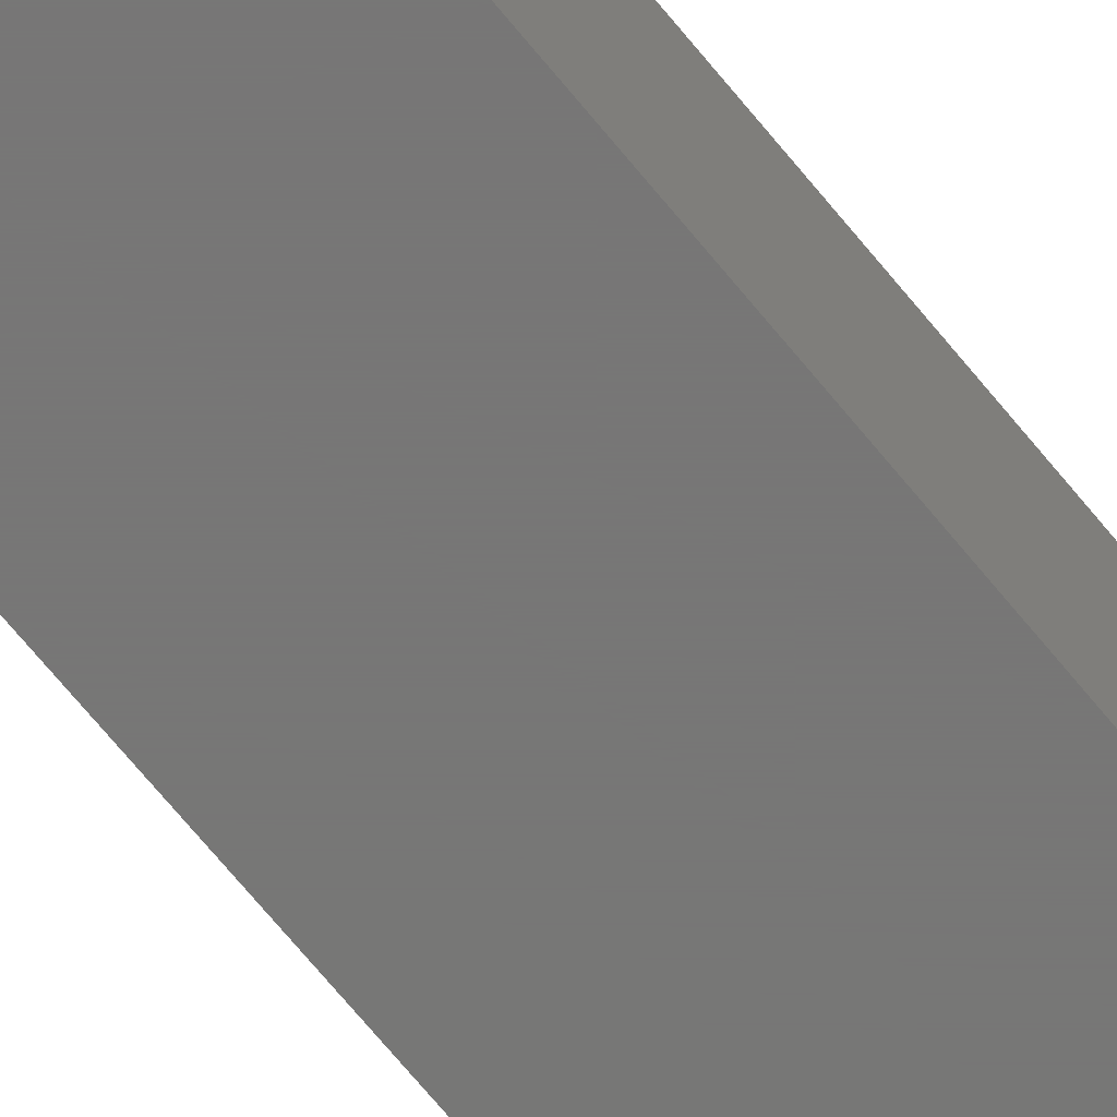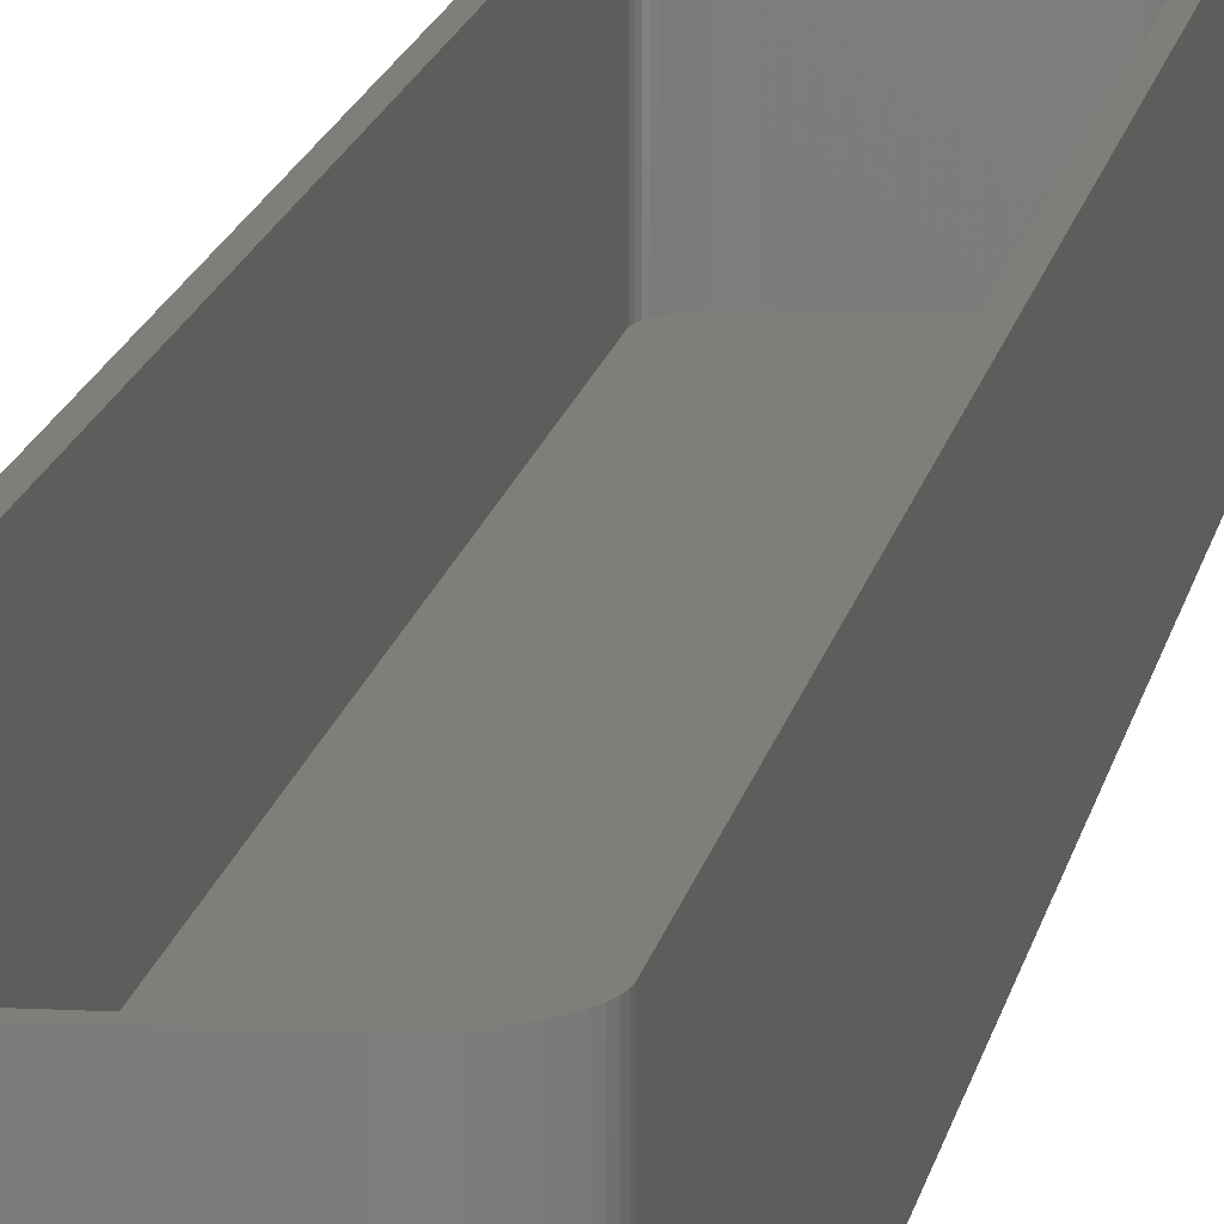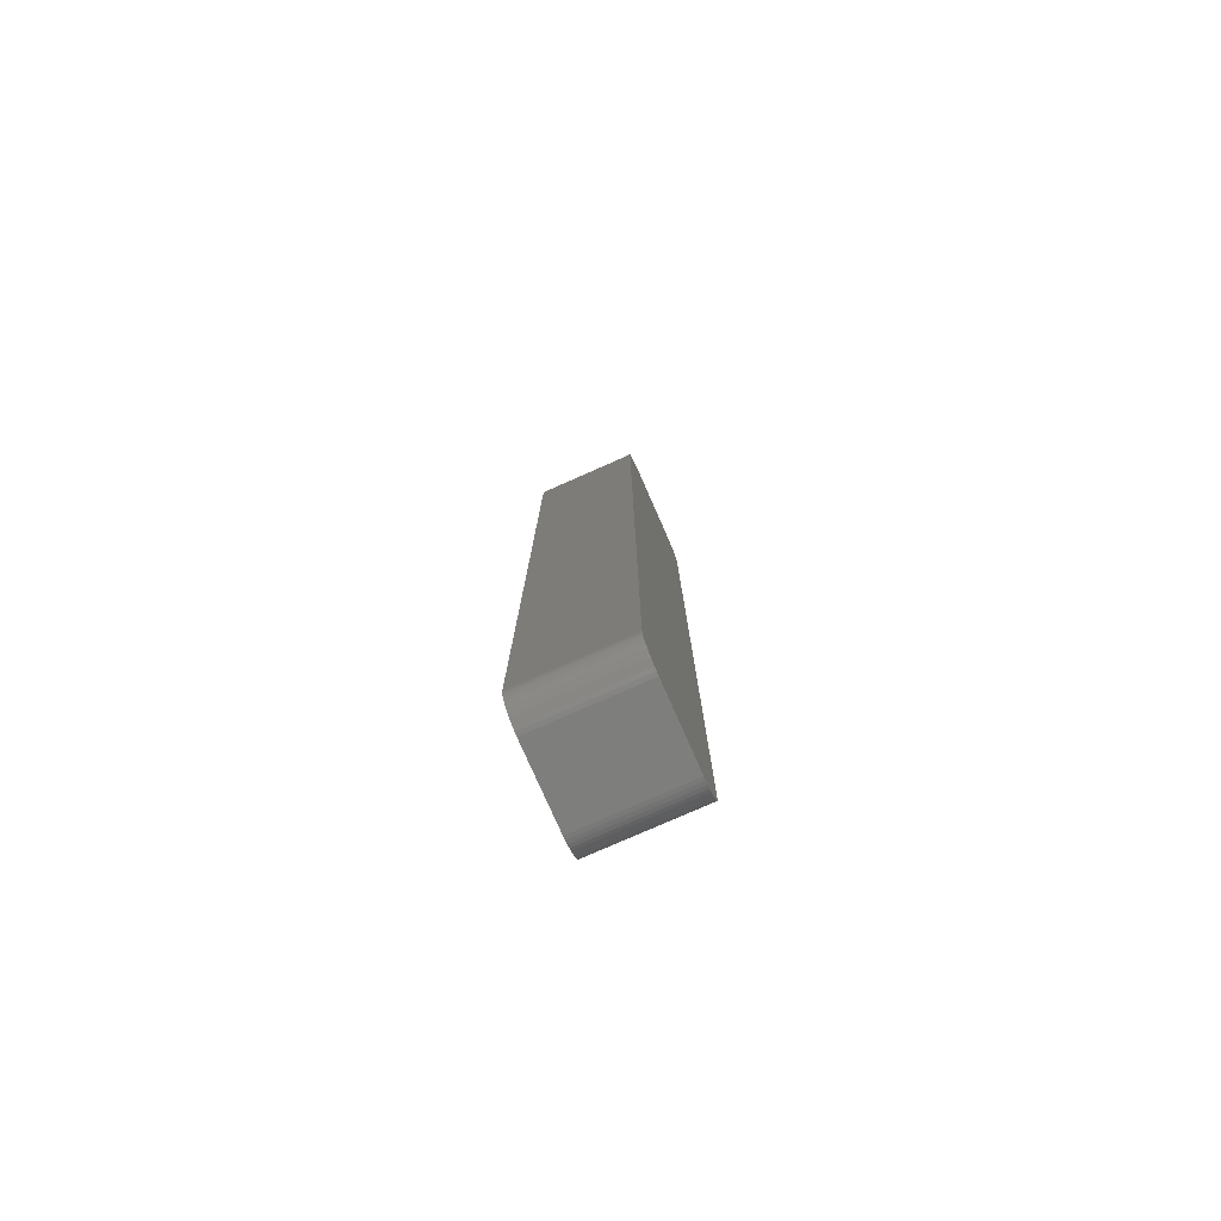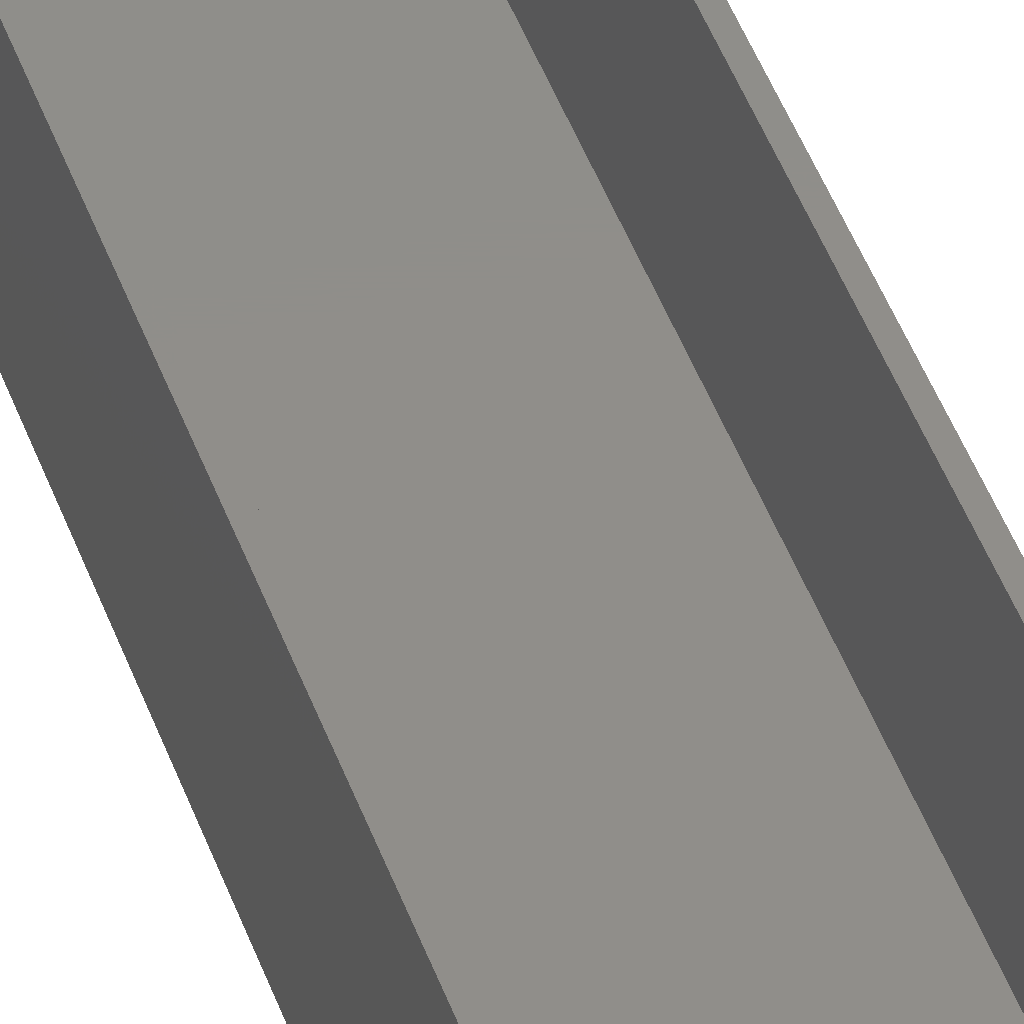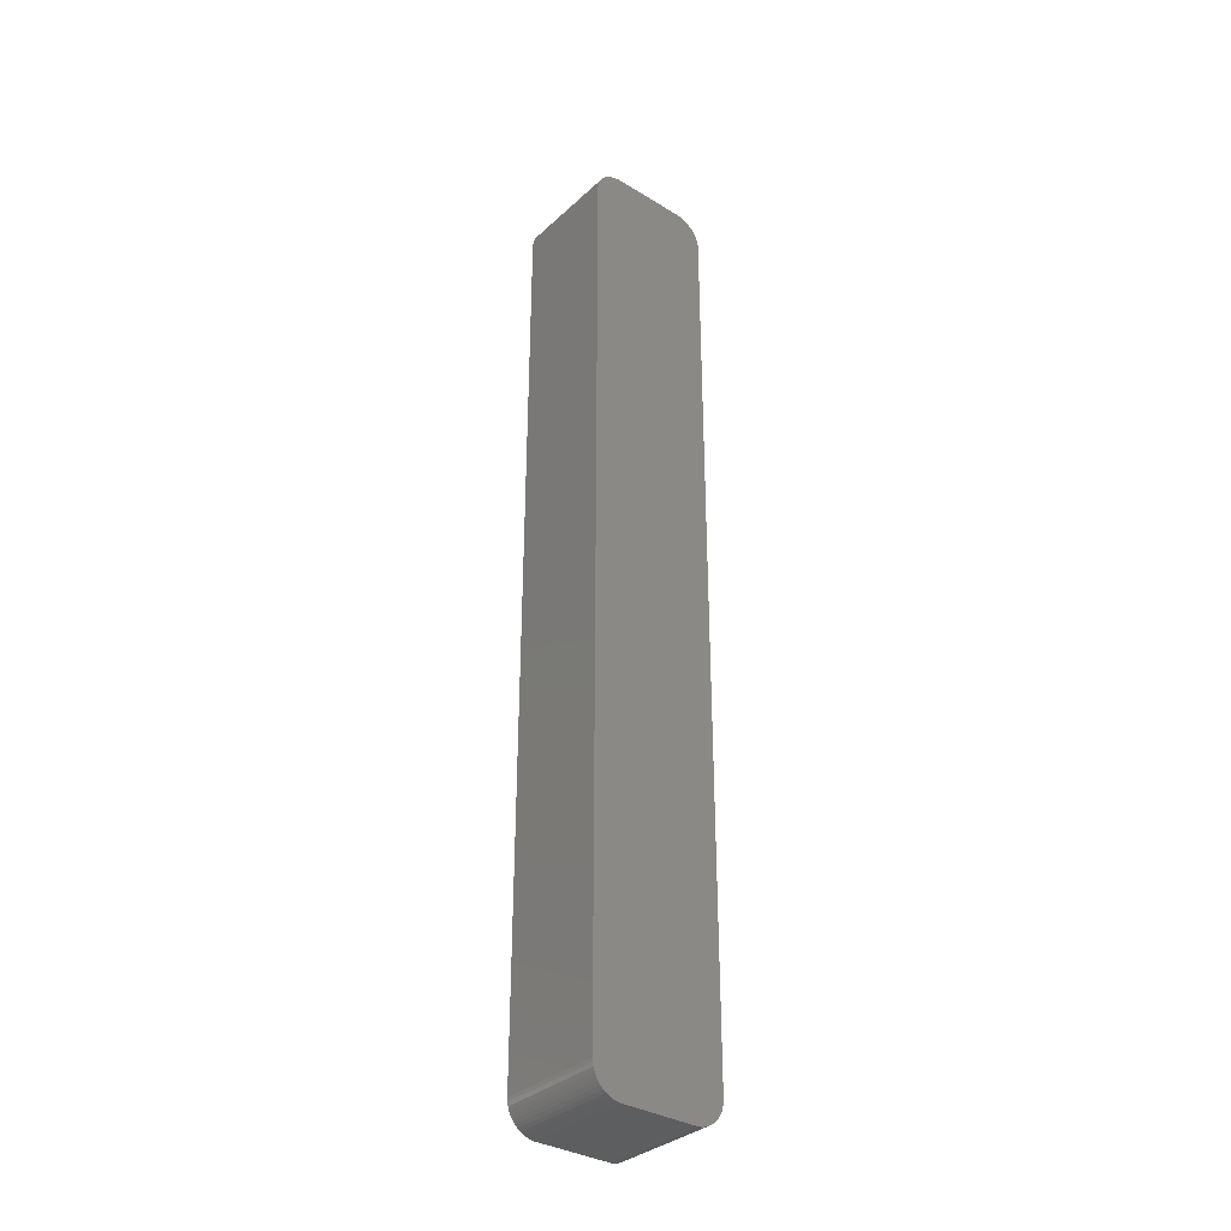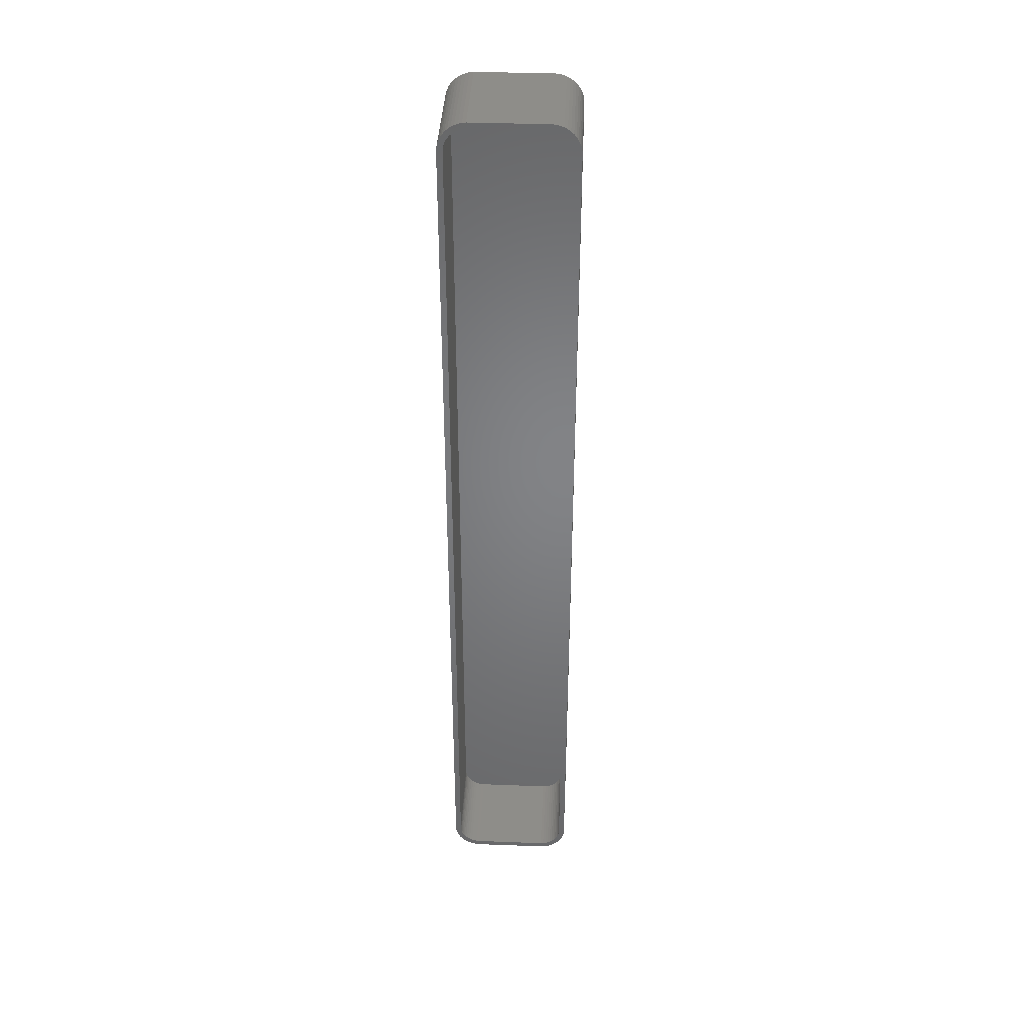
<metadata>
{"format":"stl","ext":"stl","renderer":"f3d","projection":"perspective","resolution":1024,"background":"white","views":[{"elev":-69.2,"azim":-140.8,"up":"+Z"},{"elev":12.0,"azim":-172.1,"up":"+Z"},{"elev":-78.1,"azim":113.8,"up":"+Y"},{"elev":45.0,"azim":-18.9,"up":"+Z"},{"elev":-34.0,"azim":140.5,"up":"+Y"},{"elev":38.6,"azim":2.7,"up":"+Y"}]}
</metadata>
<code>
# stl→obj: 208 verts, 412 faces
v 9.895 80.92 0
v 9.437 81.35 18
v 9.895 80.92 18
v 9.437 81.35 0
v -6.564 82.49 0
v -7.187 82.41 18
v -6.564 82.49 18
v -7.187 82.41 0
v 6.564 82.49 0
v 6.564 82.49 18
v -7.795 82.26 0
v -8.379 82.02 18
v -7.795 82.26 18
v -8.379 82.02 0
v 10.25 77.5 18
v 11.25 77.5 18
v 11.21 78.13 18
v 11.25 -77.5 18
v 10.22 78 18
v 11.09 78.74 18
v 10.25 -77.5 18
v 10.12 78.49 18
v 10.9 79.34 18
v 11.21 -78.13 18
v 9.969 78.97 18
v 10.63 79.91 18
v 10.22 -78 18
v 9.755 79.43 18
v 10.3 80.44 18
v 11.09 -78.74 18
v 10.12 -78.49 18
v 9.486 79.85 18
v 9.166 80.24 18
v 8.8 80.58 18
v 8.929 81.72 18
v 8.393 80.88 18
v 8.379 82.02 18
v 7.953 81.12 18
v 7.795 82.26 18
v 7.486 81.3 18
v 7.187 82.41 18
v 7 81.43 18
v 6.501 81.49 18
v -6.501 81.49 18
v -7 81.43 18
v -7.486 81.3 18
v -7.953 81.12 18
v -8.393 80.88 18
v -8.929 81.72 18
v -8.8 80.58 18
v -9.437 81.35 18
v -9.166 80.24 18
v -9.895 80.92 18
v -9.486 79.85 18
v -10.3 80.44 18
v -9.755 79.43 18
v -10.63 79.91 18
v -9.969 78.97 18
v -11.09 78.74 18
v -10.12 78.49 18
v -10.9 79.34 18
v 10.9 -79.34 18
v 9.969 -78.97 18
v 10.63 -79.91 18
v 9.755 -79.43 18
v 10.3 -80.44 18
v 9.486 -79.85 18
v 9.895 -80.92 18
v 9.166 -80.24 18
v 9.437 -81.35 18
v 8.8 -80.58 18
v 8.929 -81.72 18
v 8.393 -80.88 18
v 8.379 -82.02 18
v 7.953 -81.12 18
v 7.795 -82.26 18
v 7.486 -81.3 18
v 7.187 -82.41 18
v 7 -81.43 18
v 6.564 -82.49 18
v 6.501 -81.49 18
v -6.501 -81.49 18
v -6.564 -82.49 18
v -7 -81.43 18
v -7.187 -82.41 18
v -7.486 -81.3 18
v -7.795 -82.26 18
v -7.953 -81.12 18
v -8.379 -82.02 18
v -8.393 -80.88 18
v -8.929 -81.72 18
v -8.8 -80.58 18
v -9.437 -81.35 18
v -9.166 -80.24 18
v -9.895 -80.92 18
v -9.486 -79.85 18
v -10.3 -80.44 18
v -9.755 -79.43 18
v -10.63 -79.91 18
v -9.969 -78.97 18
v -10.9 -79.34 18
v -10.12 -78.49 18
v -11.09 -78.74 18
v -10.22 -78 18
v -11.21 -78.13 18
v -10.25 -77.5 18
v -10.25 77.5 18
v -11.25 77.5 18
v -10.22 78 18
v -11.25 -77.5 18
v -11.21 78.13 18
v 11.25 77.5 0
v 11.25 -77.5 0
v -11.25 -77.5 0
v -11.25 77.5 0
v -8.929 81.72 0
v 11.21 -78.13 0
v 10.9 79.34 0
v 11.09 78.74 0
v 6.564 -82.49 0
v 7.187 -82.41 0
v -11.21 78.13 0
v 10.3 -80.44 0
v 9.895 -80.92 0
v 8.379 -82.02 0
v 8.929 -81.72 0
v 7.795 -82.26 0
v -6.564 -82.49 0
v -9.895 -80.92 0
v -9.437 -81.35 0
v -11.09 78.74 0
v -10.9 79.34 0
v -9.437 81.35 0
v -9.895 80.92 0
v 11.09 -78.74 0
v 10.9 -79.34 0
v 9.437 -81.35 0
v 8.929 81.72 0
v 8.379 82.02 0
v 7.187 82.41 0
v 7.795 82.26 0
v 10.3 80.44 0
v -10.63 -79.91 0
v -10.9 -79.34 0
v -10.3 -80.44 0
v 10.63 -79.91 0
v 11.21 78.13 0
v 10.63 79.91 0
v -7.187 -82.41 0
v -7.795 -82.26 0
v -8.379 -82.02 0
v -8.929 -81.72 0
v -10.3 80.44 0
v -11.09 -78.74 0
v -10.63 79.91 0
v -11.21 -78.13 0
v -7 81.43 2
v -6.501 81.49 2
v 6.501 81.49 2
v 7 81.43 2
v 10.25 77.5 2
v 10.22 78 2
v -10.25 77.5 2
v 10.25 -77.5 2
v 10.12 78.49 2
v -10.25 -77.5 2
v 9.969 78.97 2
v 6.501 -81.49 2
v 9.755 79.43 2
v 10.22 -78 2
v 9.486 79.85 2
v 10.12 -78.49 2
v 9.166 80.24 2
v 9.969 -78.97 2
v 8.8 80.58 2
v 9.755 -79.43 2
v 8.393 80.88 2
v 9.486 -79.85 2
v 7.953 81.12 2
v 9.166 -80.24 2
v 7.486 81.3 2
v 8.8 -80.58 2
v 8.393 -80.88 2
v 7.953 -81.12 2
v 7.486 -81.3 2
v 7 -81.43 2
v -7.486 81.3 2
v -6.501 -81.49 2
v -7.953 81.12 2
v -7 -81.43 2
v -8.393 80.88 2
v -7.486 -81.3 2
v -8.8 80.58 2
v -7.953 -81.12 2
v -9.166 80.24 2
v -8.393 -80.88 2
v -9.486 79.85 2
v -8.8 -80.58 2
v -9.755 79.43 2
v -9.166 -80.24 2
v -9.969 78.97 2
v -9.486 -79.85 2
v -10.12 78.49 2
v -9.755 -79.43 2
v -10.22 78 2
v -9.969 -78.97 2
v -10.12 -78.49 2
v -10.22 -78 2
f 1 2 3
f 2 1 4
f 5 6 7
f 6 5 8
f 9 7 10
f 7 9 5
f 11 12 13
f 12 11 14
f 15 16 17
f 16 15 18
f 19 17 20
f 21 18 15
f 22 20 23
f 18 21 24
f 25 23 26
f 27 24 21
f 28 26 29
f 24 27 30
f 31 30 27
f 17 19 15
f 20 22 19
f 23 25 22
f 32 29 3
f 26 28 25
f 29 32 28
f 33 3 2
f 3 33 32
f 34 2 35
f 2 34 33
f 35 36 34
f 37 36 35
f 37 38 36
f 39 38 37
f 39 40 38
f 41 40 39
f 41 42 40
f 10 42 41
f 10 43 42
f 10 44 43
f 7 44 10
f 7 45 44
f 6 45 7
f 6 46 45
f 13 46 6
f 13 47 46
f 12 47 13
f 12 48 47
f 49 48 12
f 48 49 50
f 51 50 49
f 50 51 52
f 53 52 51
f 52 53 54
f 55 54 53
f 54 55 56
f 57 56 55
f 56 57 58
f 59 60 61
f 58 61 60
f 61 58 57
f 30 31 62
f 63 62 31
f 62 63 64
f 65 64 63
f 64 65 66
f 67 66 65
f 66 67 68
f 69 68 67
f 68 69 70
f 71 70 69
f 70 71 72
f 73 72 71
f 73 74 72
f 75 74 73
f 75 76 74
f 77 76 75
f 77 78 76
f 79 78 77
f 79 80 78
f 81 80 79
f 82 80 81
f 82 83 80
f 84 83 82
f 84 85 83
f 86 85 84
f 86 87 85
f 88 87 86
f 88 89 87
f 90 89 88
f 91 90 92
f 90 91 89
f 93 92 94
f 92 93 91
f 95 94 96
f 97 96 98
f 94 95 93
f 99 98 100
f 101 100 102
f 103 102 104
f 96 97 95
f 105 104 106
f 107 108 106
f 60 59 109
f 110 106 108
f 111 109 59
f 105 106 110
f 109 111 107
f 98 99 97
f 107 111 108
f 100 101 99
f 102 103 101
f 104 105 103
f 18 112 16
f 112 18 113
f 114 108 115
f 108 114 110
f 14 49 12
f 49 14 116
f 8 13 6
f 13 8 11
f 24 113 18
f 113 24 117
f 20 118 23
f 118 20 119
f 120 78 80
f 78 120 121
f 115 111 122
f 111 115 108
f 68 123 66
f 123 68 124
f 125 72 74
f 72 125 126
f 121 76 78
f 76 121 127
f 128 80 83
f 80 128 120
f 129 93 95
f 93 129 130
f 122 59 131
f 59 122 111
f 131 61 132
f 61 131 59
f 133 53 51
f 53 133 134
f 30 117 24
f 117 30 135
f 62 135 30
f 135 62 136
f 137 68 70
f 68 137 124
f 138 37 35
f 37 138 139
f 140 10 41
f 10 140 9
f 139 39 37
f 39 139 141
f 29 1 3
f 1 29 142
f 127 74 76
f 74 127 125
f 143 101 144
f 101 143 99
f 129 97 145
f 97 129 95
f 120 113 117
f 113 114 112
f 120 117 135
f 115 112 114
f 120 135 136
f 9 112 115
f 120 136 146
f 112 9 147
f 120 146 123
f 147 9 119
f 120 123 124
f 119 9 118
f 120 124 137
f 118 9 148
f 120 137 126
f 148 9 142
f 120 126 125
f 142 9 1
f 120 125 127
f 1 9 4
f 120 127 121
f 4 9 138
f 113 120 114
f 138 9 139
f 114 120 128
f 139 9 141
f 114 128 149
f 141 9 140
f 114 149 150
f 9 115 5
f 114 150 151
f 5 115 8
f 114 151 152
f 8 115 11
f 114 152 130
f 11 115 14
f 114 130 129
f 14 115 116
f 114 129 145
f 116 115 133
f 114 145 143
f 133 115 134
f 114 143 144
f 134 115 153
f 114 144 154
f 153 115 155
f 114 154 156
f 155 115 132
f 132 115 131
f 131 115 122
f 132 57 155
f 57 132 61
f 66 146 64
f 146 66 123
f 64 136 62
f 136 64 146
f 141 41 39
f 41 141 140
f 4 35 2
f 35 4 138
f 23 148 26
f 148 23 118
f 26 142 29
f 142 26 148
f 17 119 20
f 119 17 147
f 16 147 17
f 147 16 112
f 151 87 89
f 87 151 150
f 144 103 154
f 103 144 101
f 116 51 49
f 51 116 133
f 126 70 72
f 70 126 137
f 130 91 93
f 91 130 152
f 150 85 87
f 85 150 149
f 149 83 85
f 83 149 128
f 145 99 143
f 99 145 97
f 154 105 156
f 105 154 103
f 156 110 114
f 110 156 105
f 153 53 134
f 53 153 55
f 152 89 91
f 89 152 151
f 155 55 153
f 55 155 57
f 157 44 45
f 44 157 158
f 159 42 43
f 42 159 160
f 159 161 162
f 161 163 164
f 159 162 165
f 166 164 163
f 159 165 167
f 168 164 166
f 159 167 169
f 164 168 170
f 159 169 171
f 170 168 172
f 159 171 173
f 172 168 174
f 159 173 175
f 174 168 176
f 159 175 177
f 176 168 178
f 159 177 179
f 178 168 180
f 159 179 181
f 180 168 182
f 159 181 160
f 182 168 183
f 161 159 163
f 183 168 184
f 163 159 158
f 184 168 185
f 163 158 157
f 185 168 186
f 163 157 187
f 168 166 188
f 163 187 189
f 188 166 190
f 163 189 191
f 190 166 192
f 163 191 193
f 192 166 194
f 163 193 195
f 194 166 196
f 163 195 197
f 196 166 198
f 163 197 199
f 198 166 200
f 163 199 201
f 200 166 202
f 163 201 203
f 202 166 204
f 163 203 205
f 204 166 206
f 206 166 207
f 207 166 208
f 187 45 46
f 45 187 157
f 158 43 44
f 43 158 159
f 178 65 176
f 65 178 67
f 107 205 109
f 205 107 163
f 54 195 52
f 195 54 197
f 104 166 106
f 166 104 208
f 171 33 173
f 33 171 32
f 106 163 107
f 163 106 166
f 191 47 48
f 47 191 189
f 94 202 96
f 202 94 200
f 164 15 161
f 15 164 21
f 58 199 56
f 199 58 201
f 60 201 58
f 201 60 203
f 56 197 54
f 197 56 199
f 181 38 40
f 38 181 179
f 165 25 167
f 25 165 22
f 188 84 82
f 84 188 190
f 186 81 79
f 81 186 168
f 168 82 81
f 82 168 188
f 189 46 47
f 46 189 187
f 195 50 52
f 50 195 193
f 193 48 50
f 48 193 191
f 109 203 60
f 203 109 205
f 160 40 42
f 40 160 181
f 194 90 88
f 90 194 196
f 190 86 84
f 86 190 192
f 180 67 178
f 67 180 69
f 167 28 169
f 28 167 25
f 185 79 77
f 79 185 186
f 102 208 104
f 208 102 207
f 198 94 92
f 94 198 200
f 170 21 164
f 21 170 27
f 176 63 174
f 63 176 65
f 174 31 172
f 31 174 63
f 184 77 75
f 77 184 185
f 169 32 171
f 32 169 28
f 162 22 165
f 22 162 19
f 161 19 162
f 19 161 15
f 177 34 36
f 34 177 175
f 175 33 34
f 33 175 173
f 179 36 38
f 36 179 177
f 100 207 102
f 207 100 206
f 172 27 170
f 27 172 31
f 182 73 71
f 73 182 183
f 183 75 73
f 75 183 184
f 180 71 69
f 71 180 182
f 98 206 100
f 206 98 204
f 196 92 90
f 92 196 198
f 96 204 98
f 204 96 202
f 192 88 86
f 88 192 194

</code>
